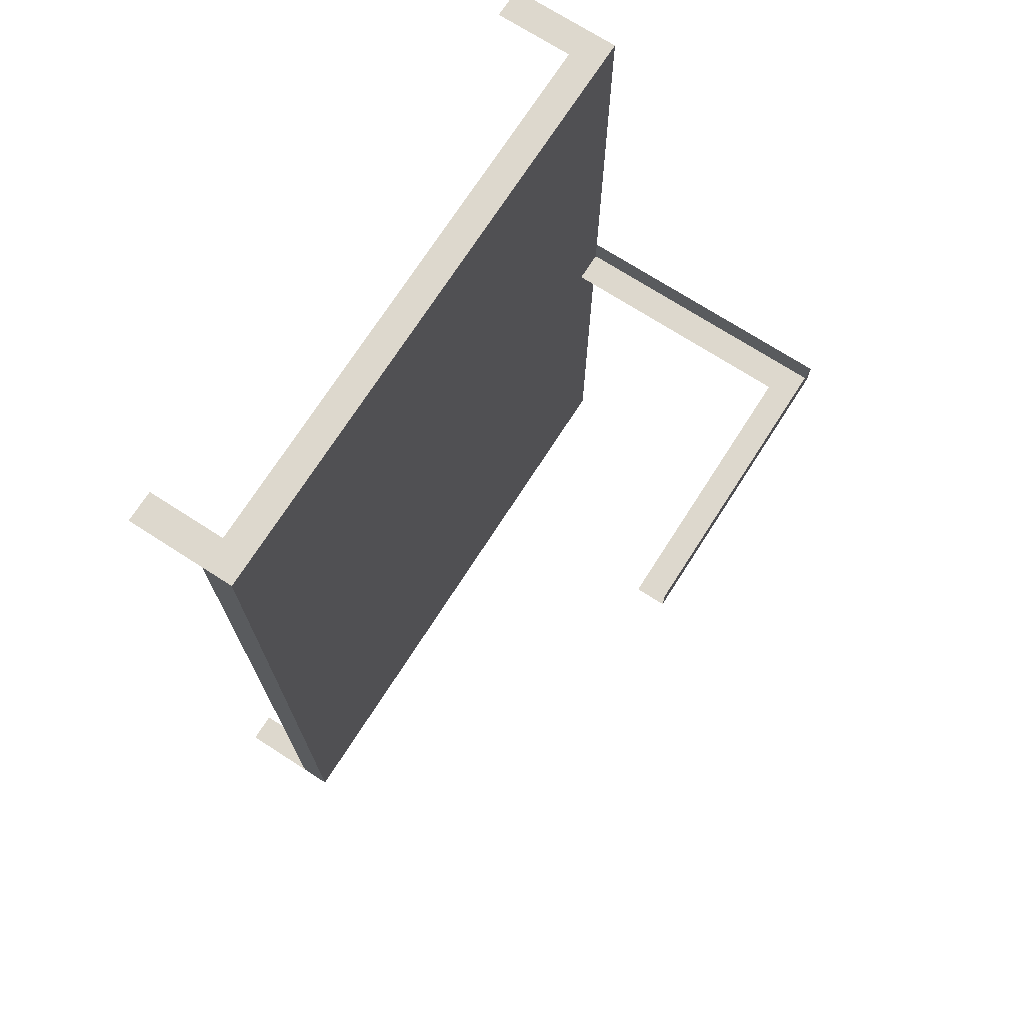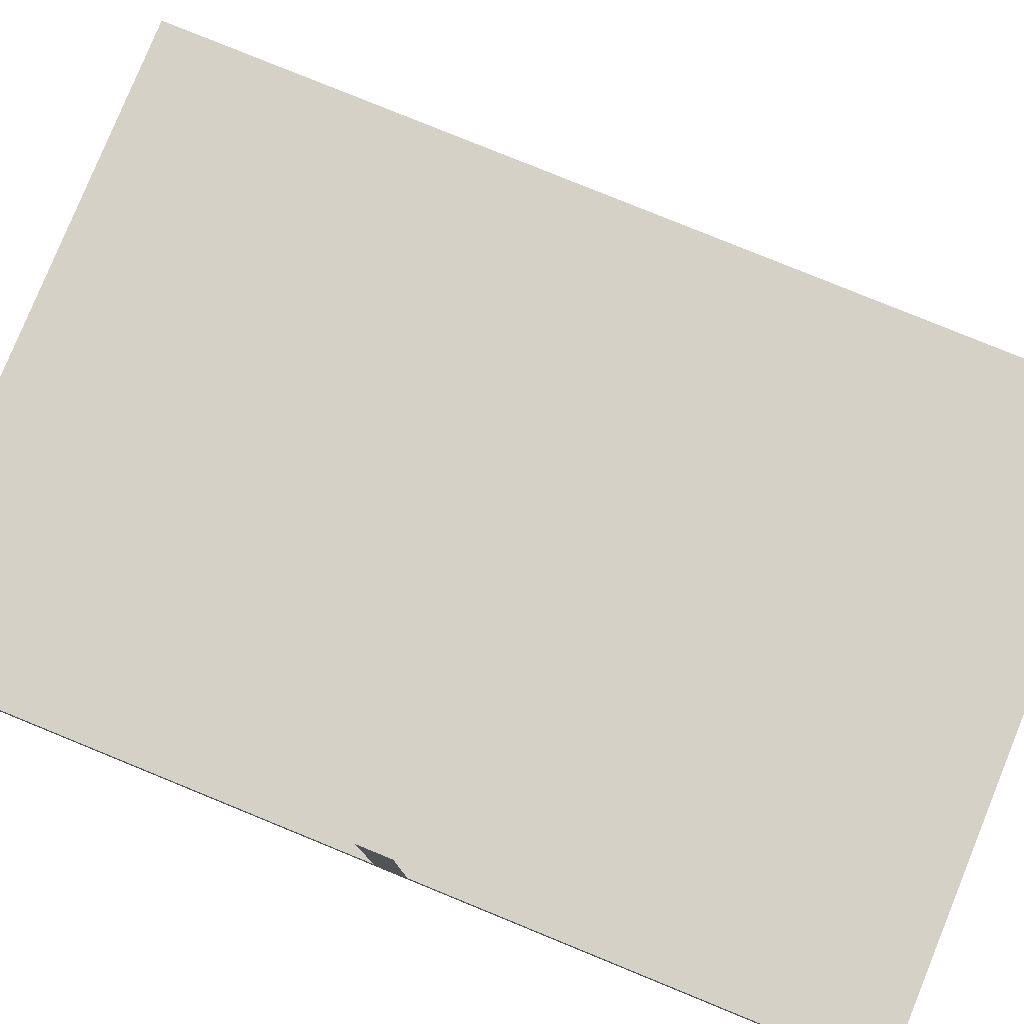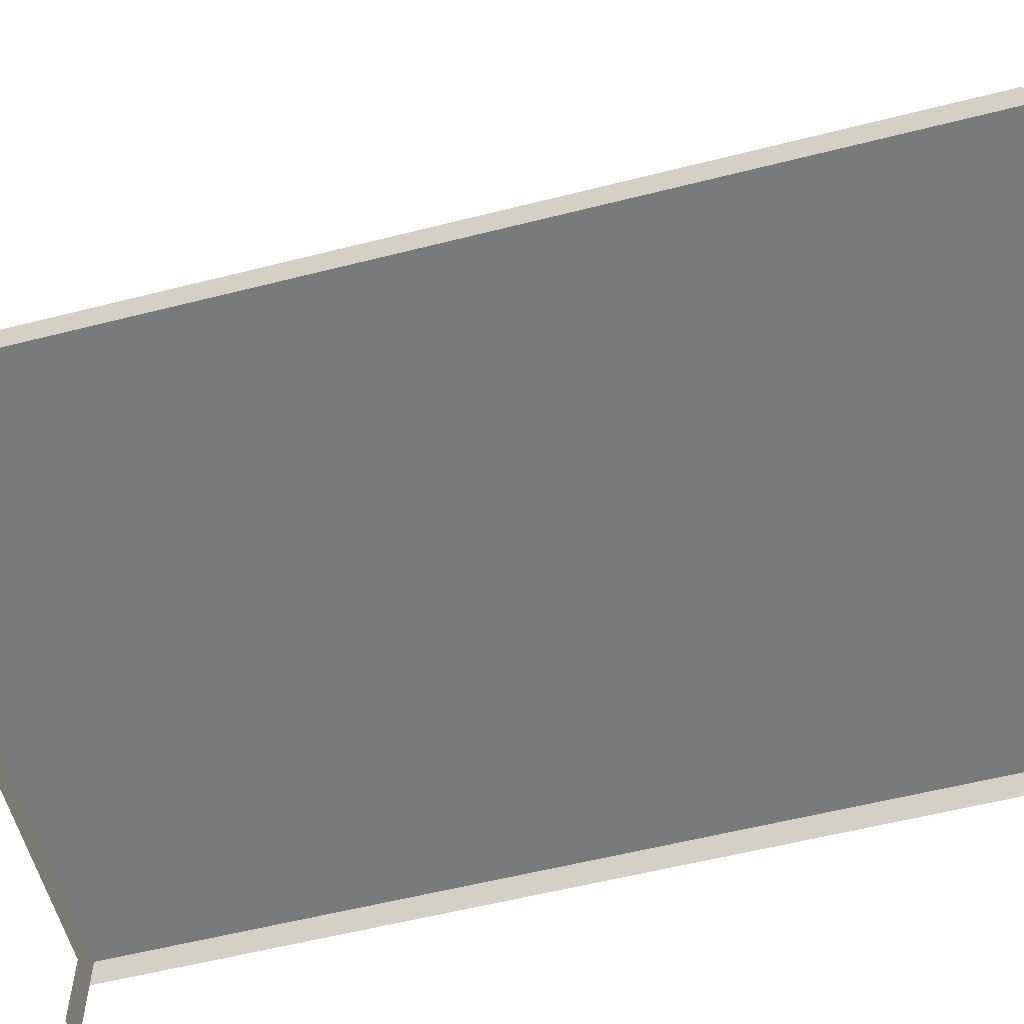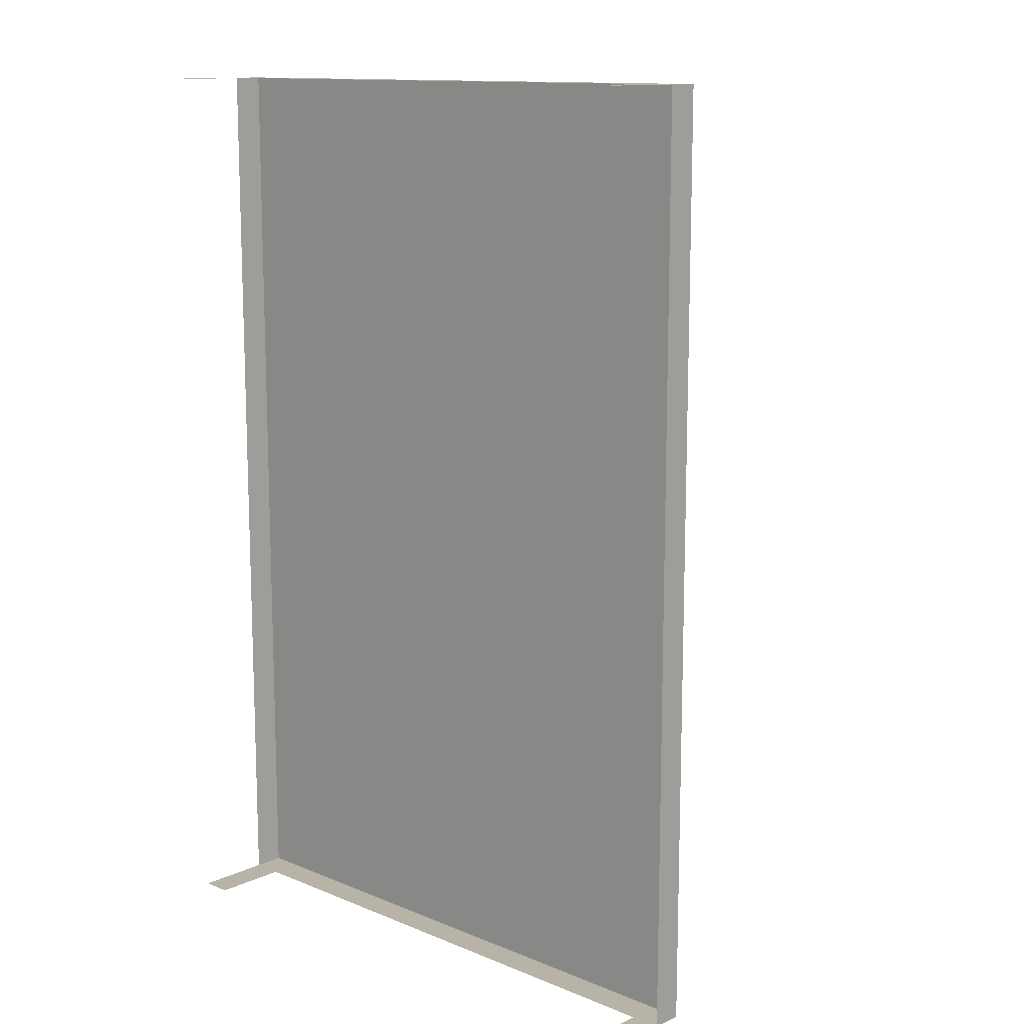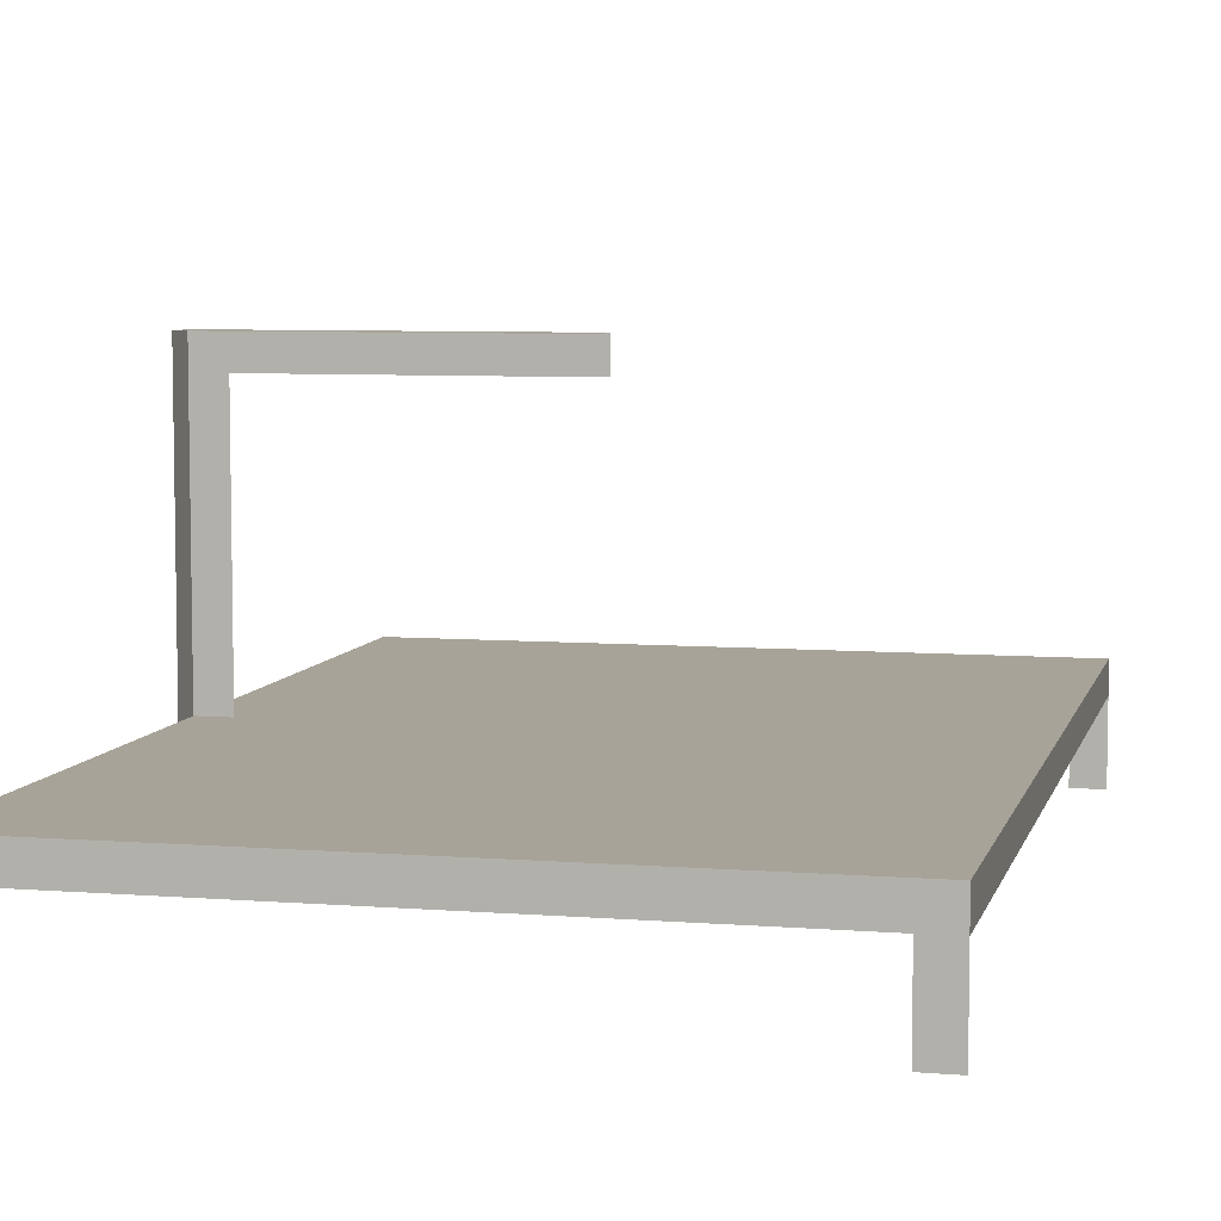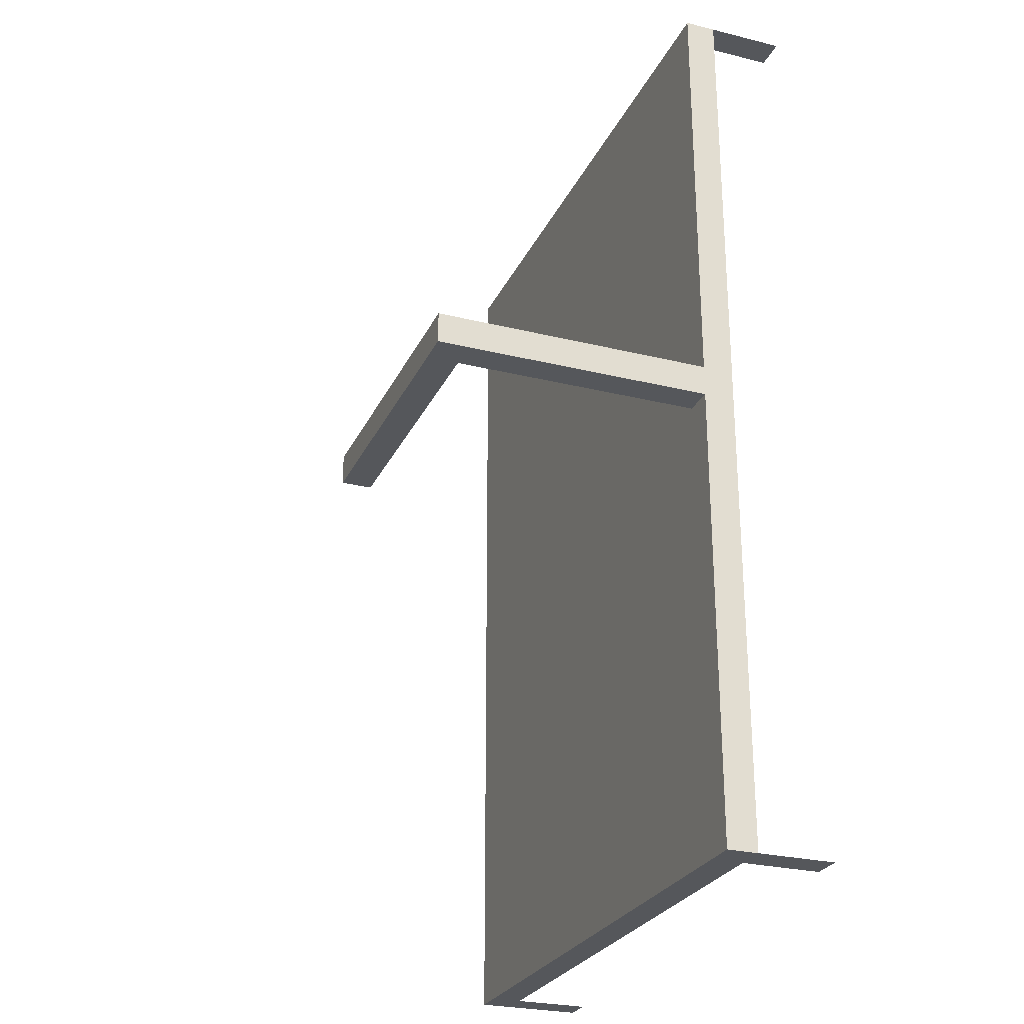
<metadata>
{"format":"obj","ext":"obj","renderer":"f3d","projection":"perspective","resolution":1024,"background":"white","views":[{"elev":72.3,"azim":122.7,"up":"+Z"},{"elev":79.6,"azim":-67.8,"up":"+Y"},{"elev":-58.0,"azim":104.7,"up":"+Y"},{"elev":12.6,"azim":43.3,"up":"+Z"},{"elev":6.8,"azim":13.2,"up":"+Y"},{"elev":-26.7,"azim":-111.0,"up":"+Z"}]}
</metadata>
<code>
v 0.5069 0.3542 0.75
v 0.5069 0.3542 2.25
v 1.507 0.3542 0.75
v 1.507 0.3542 2.25
v 0.006944 1.254 1.5
v 0.006944 0.3542 1.6
v 0.006944 0.3542 1.5
v 0.006944 1.254 1.6
v 1.007 1.254 1.5
v 1.007 1.254 1.6
v 0.1069 1.154 1.5
v 1.007 1.154 1.5
v 0.1069 1.254 1.5
v 0.1069 0.3542 1.5
v 0.006944 0.3542 -0
v 0.006944 0.2542 3
v 2.007 0.3542 3
v 2.007 0.2542 -0
v 2.007 0.3542 -0
v 0.006944 0.3542 3
v 2.007 0.2542 3
v 0.006944 0.2542 -0
v 0.006944 0.004167 -0
v 0.1069 0.004167 -0
v 0.1069 0.2542 -0
v 1.907 0.2542 -0
v 1.907 0.004167 -0
v 2.007 0.004167 -0
v 0.1069 0.2542 3
v 0.006944 0.004167 3
v 0.1069 0.004167 3
v 1.907 0.2542 3
v 1.907 0.004167 3
v 2.007 0.004167 3
g 0
f 2 3 1
f 4 3 2
f 6 8 5
f 5 7 6
f 5 8 10
f 10 9 5
f 13 11 9
f 12 9 11
f 7 5 13
f 13 14 7
f 17 19 15
f 15 20 17
f 22 16 15
f 20 15 16
f 18 19 17
f 17 21 18
f 18 22 19
f 15 19 22
f 21 17 20
f 20 16 21
f 22 23 25
f 24 25 23
f 26 27 18
f 28 18 27
f 30 29 16
f 31 29 30
f 33 34 32
f 21 32 34

</code>
